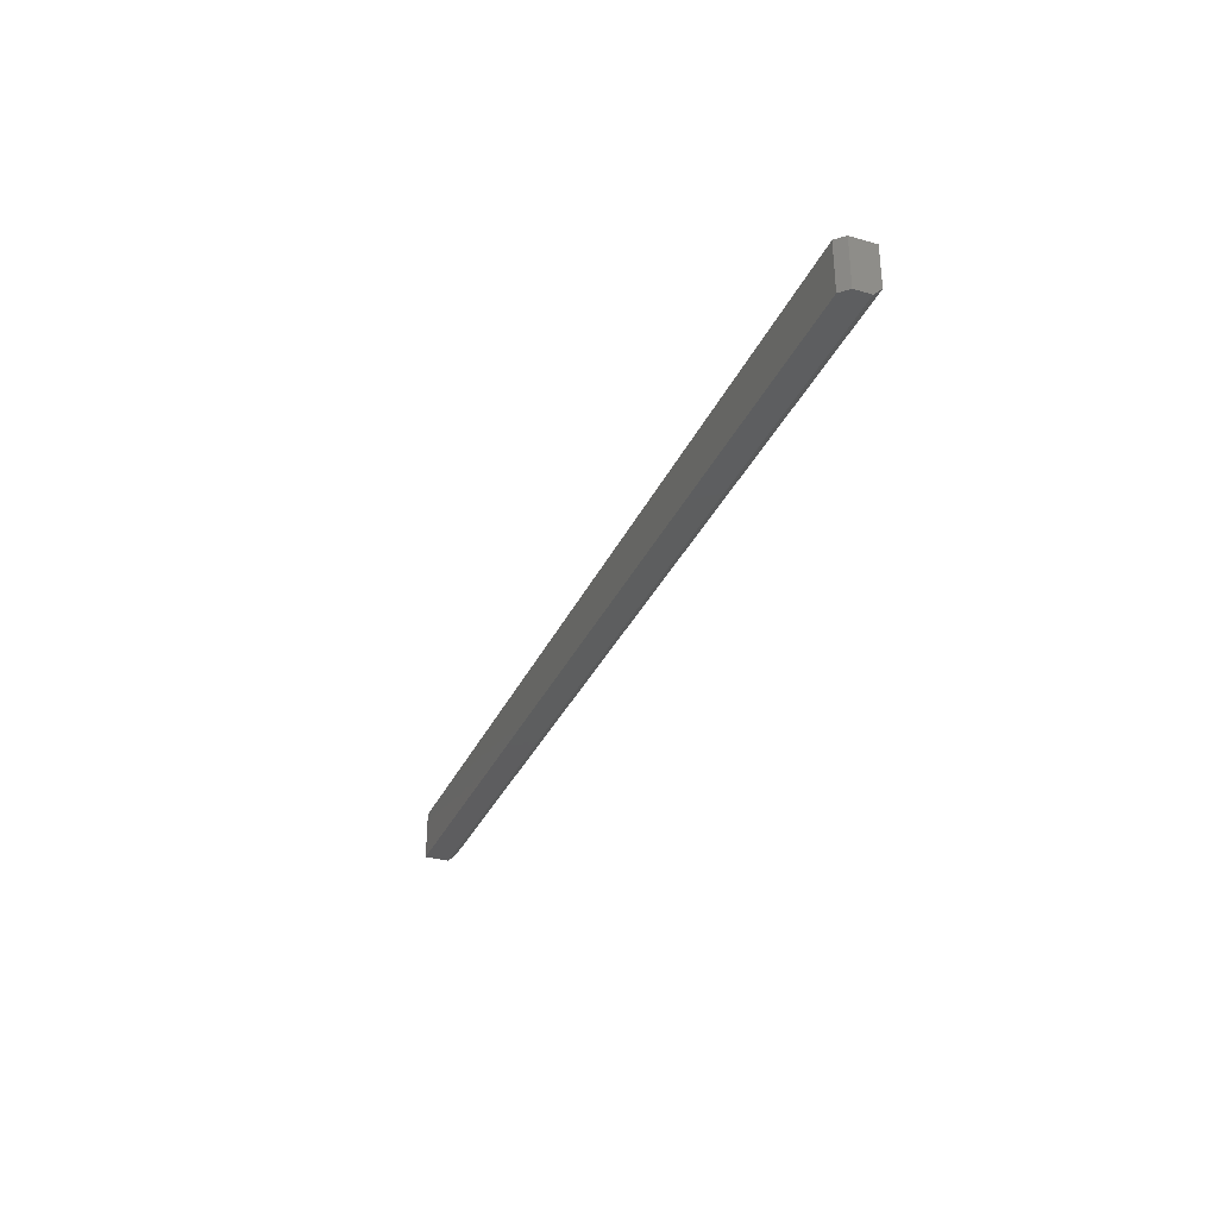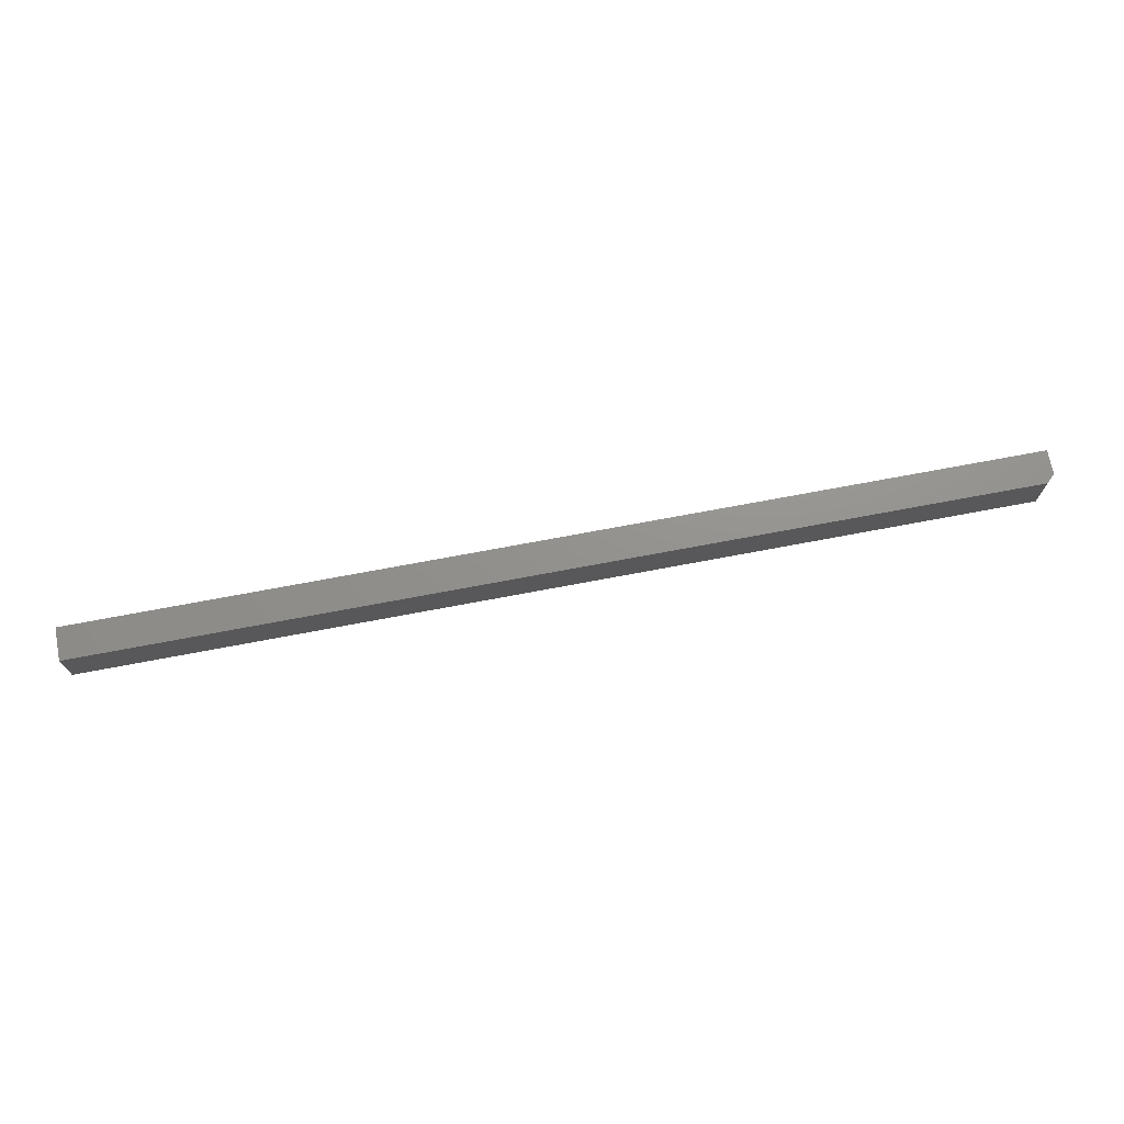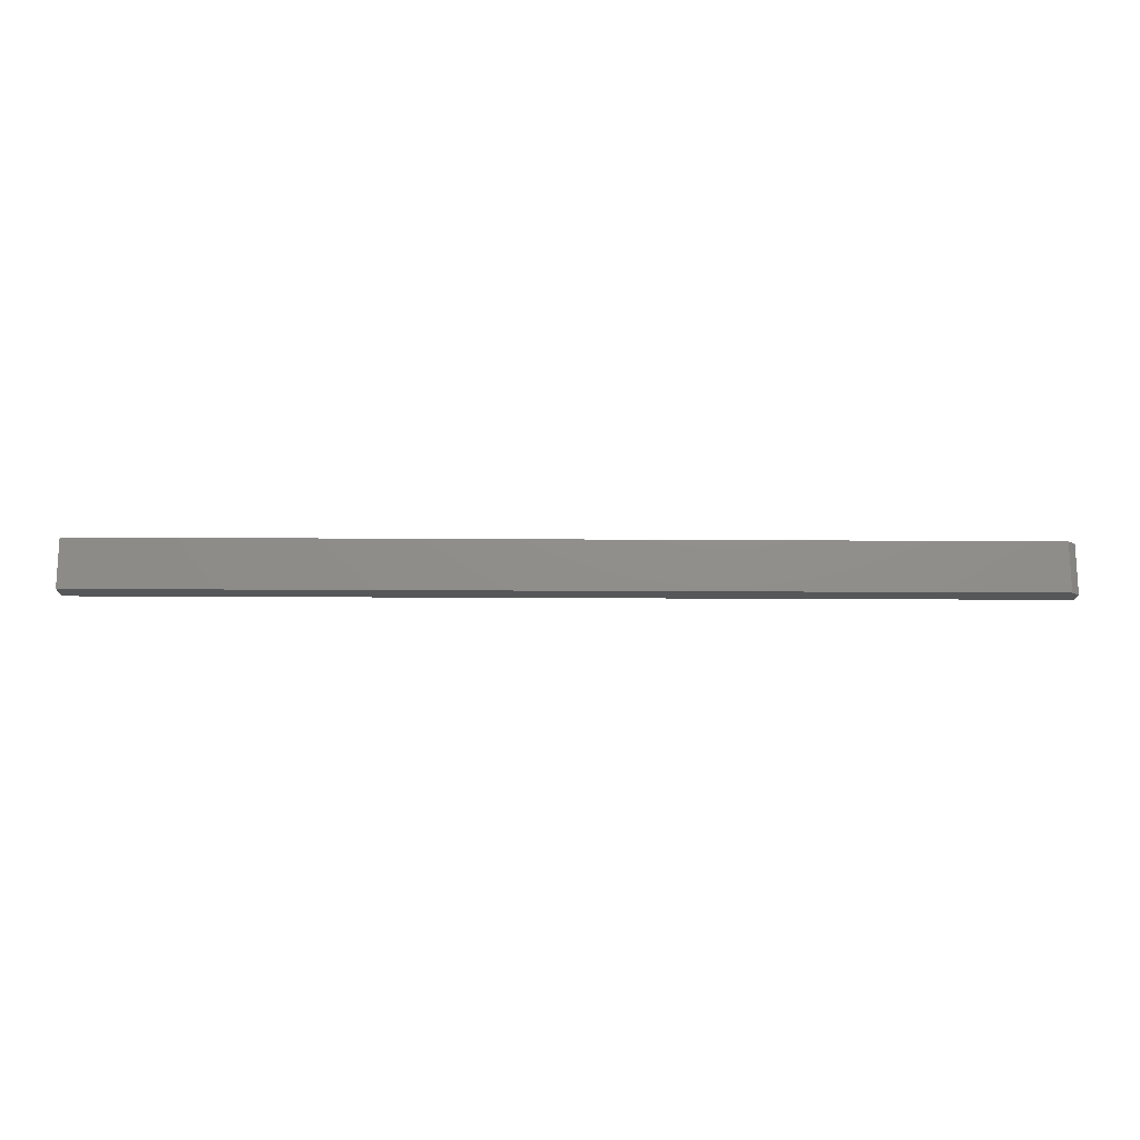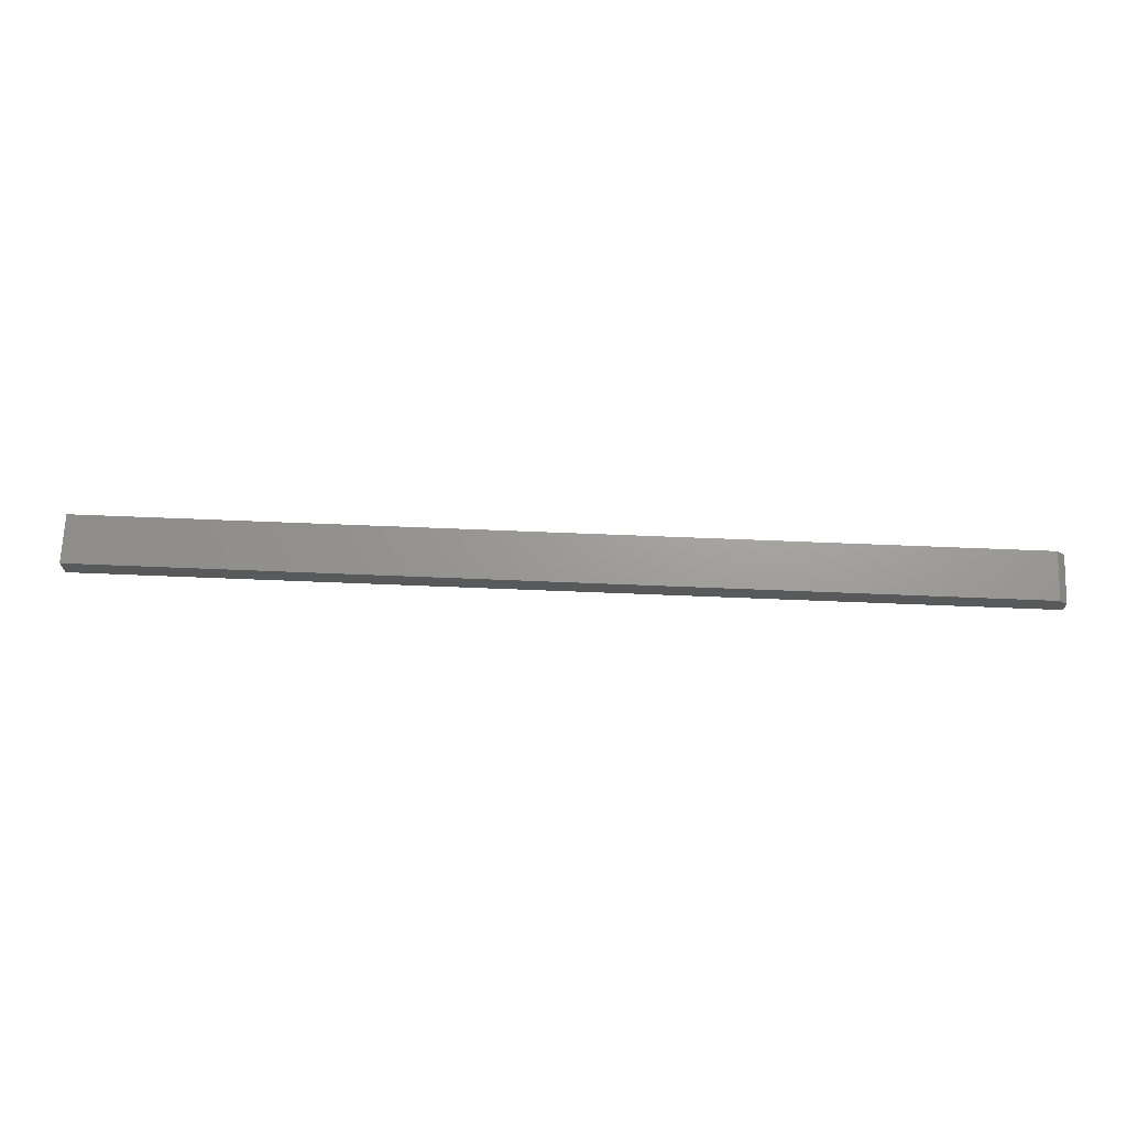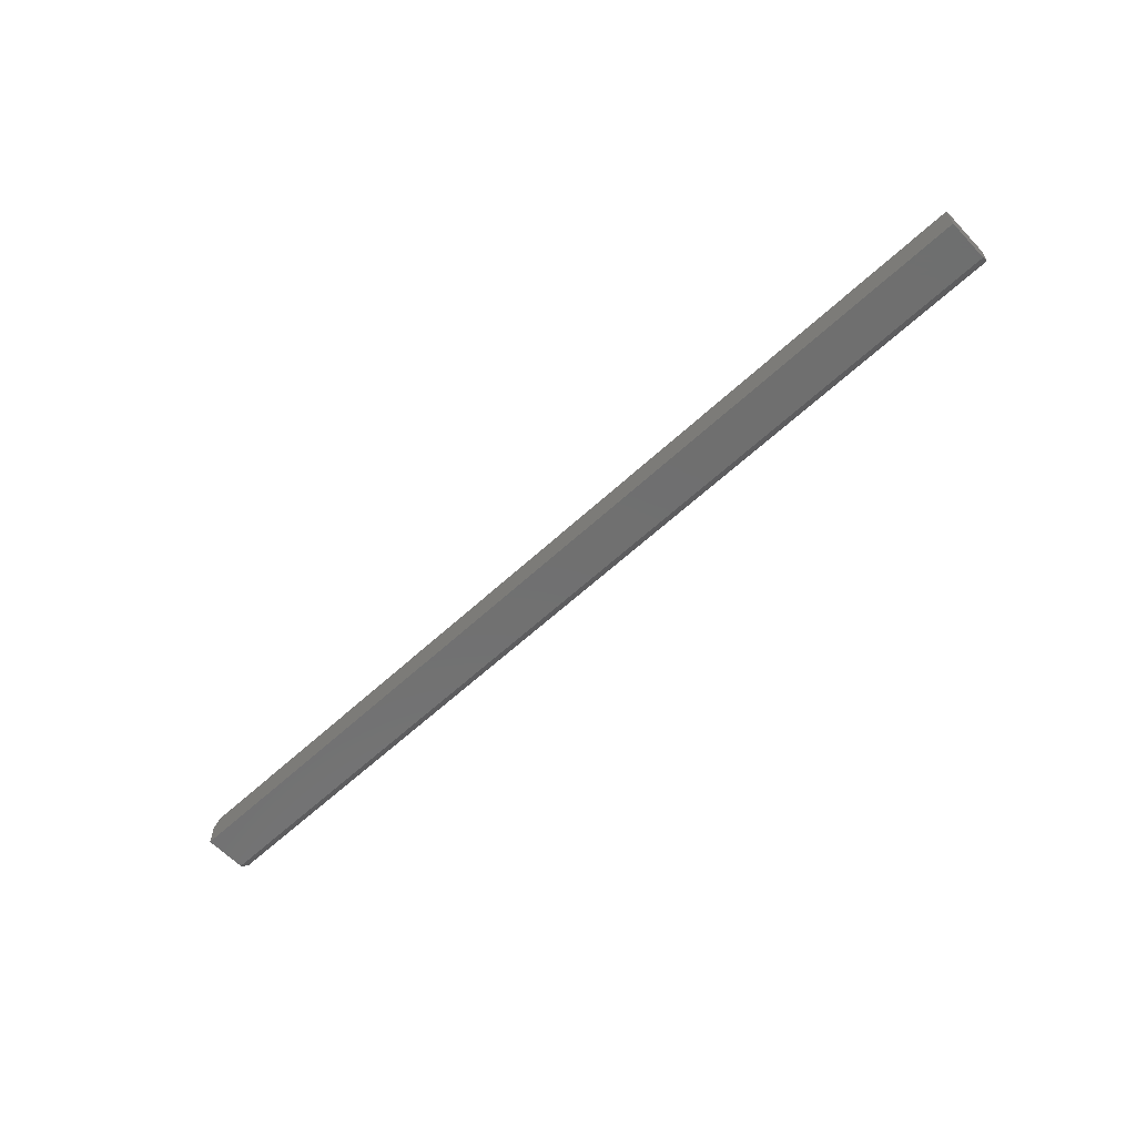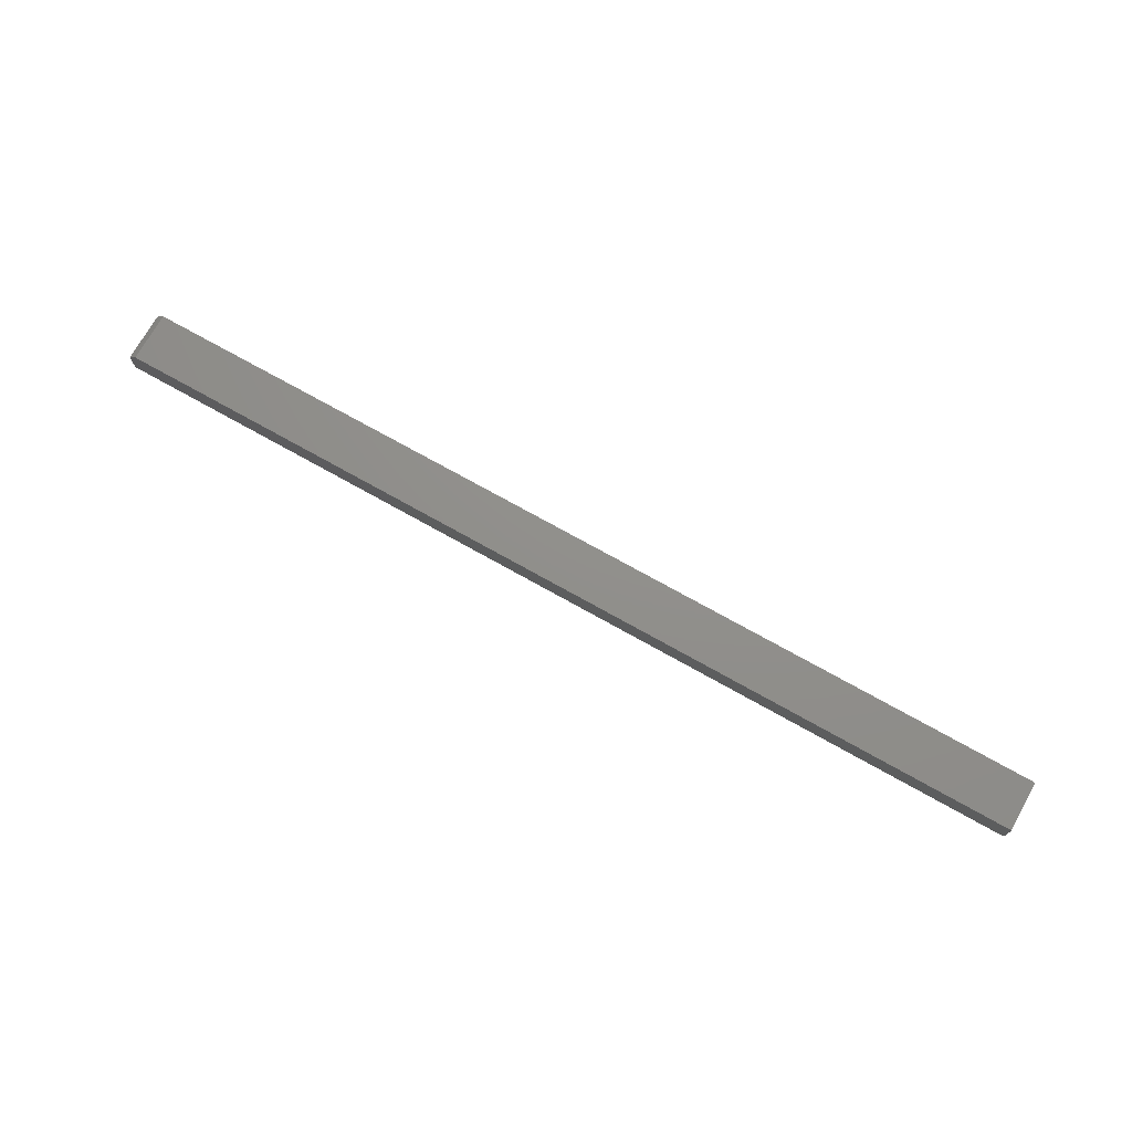
<metadata>
{"format":"stl","ext":"stl","renderer":"f3d","projection":"perspective","resolution":1024,"background":"white","views":[{"elev":-33.2,"azim":-111.8,"up":"+Z"},{"elev":71.8,"azim":169.3,"up":"+Z"},{"elev":-16.6,"azim":179.2,"up":"+Z"},{"elev":69.2,"azim":-177.7,"up":"+Y"},{"elev":-61.3,"azim":43.3,"up":"+Y"},{"elev":72.6,"azim":29.4,"up":"+Y"}]}
</metadata>
<code>
# stl→obj: 12 verts, 20 faces
v -0.1562 -0.03125 0.3914
v -0.1562 -0.007812 0.3914
v -0.1562 -0.03125 0.3516
v -0.1562 -0.007812 0.3438
v -0.1562 -0.02344 0.3438
v 0.75 5.031e-17 0.3438
v 0.75 -0.02344 0.3438
v -0.1484 4.337e-19 0.3438
v -0.1484 3.081e-18 0.3914
v 0.75 5.295e-17 0.3914
v 0.75 -0.03125 0.3914
v 0.75 -0.03125 0.3516
f 1 2 3
f 3 2 4
f 3 4 5
f 6 7 8
f 8 7 5
f 8 5 4
f 8 9 6
f 6 9 10
f 11 10 1
f 1 10 9
f 1 9 2
f 2 9 4
f 4 9 8
f 3 12 1
f 1 12 11
f 10 11 6
f 6 11 12
f 6 12 7
f 3 5 12
f 12 5 7

</code>
